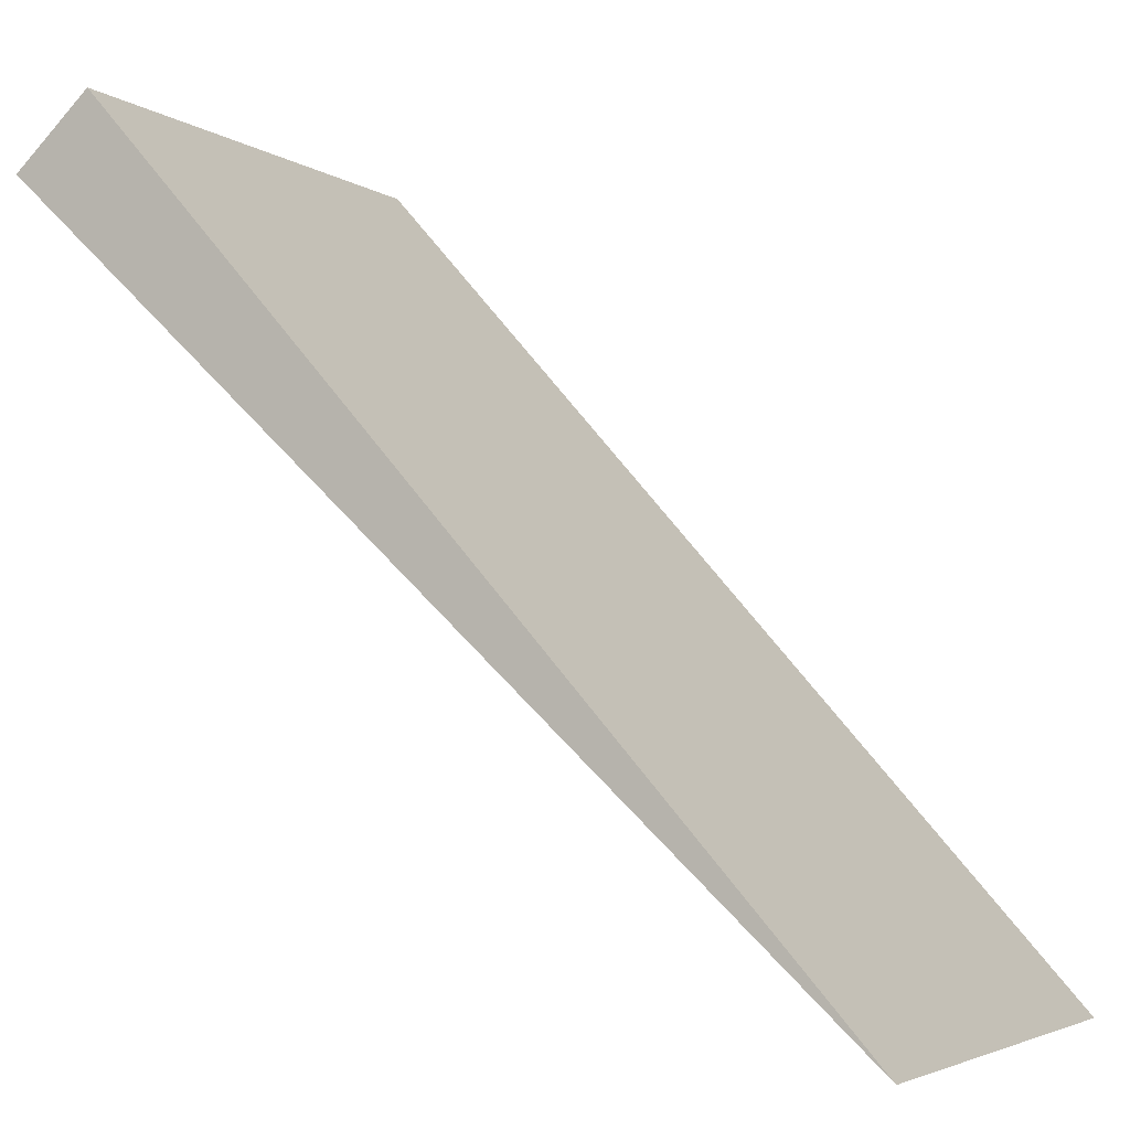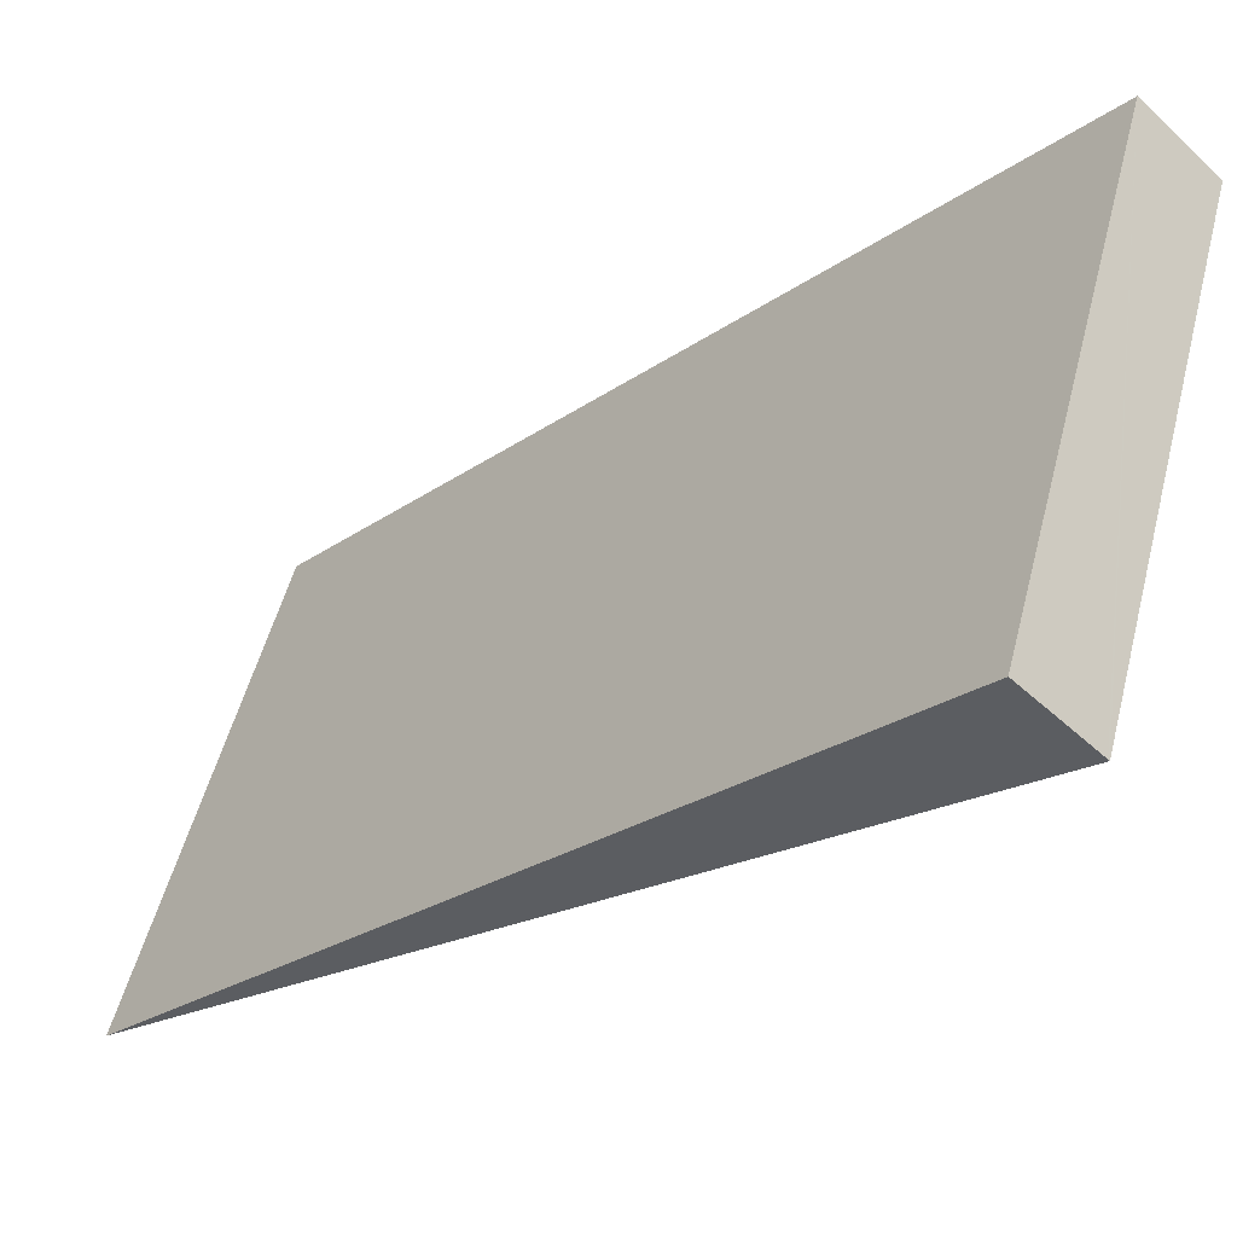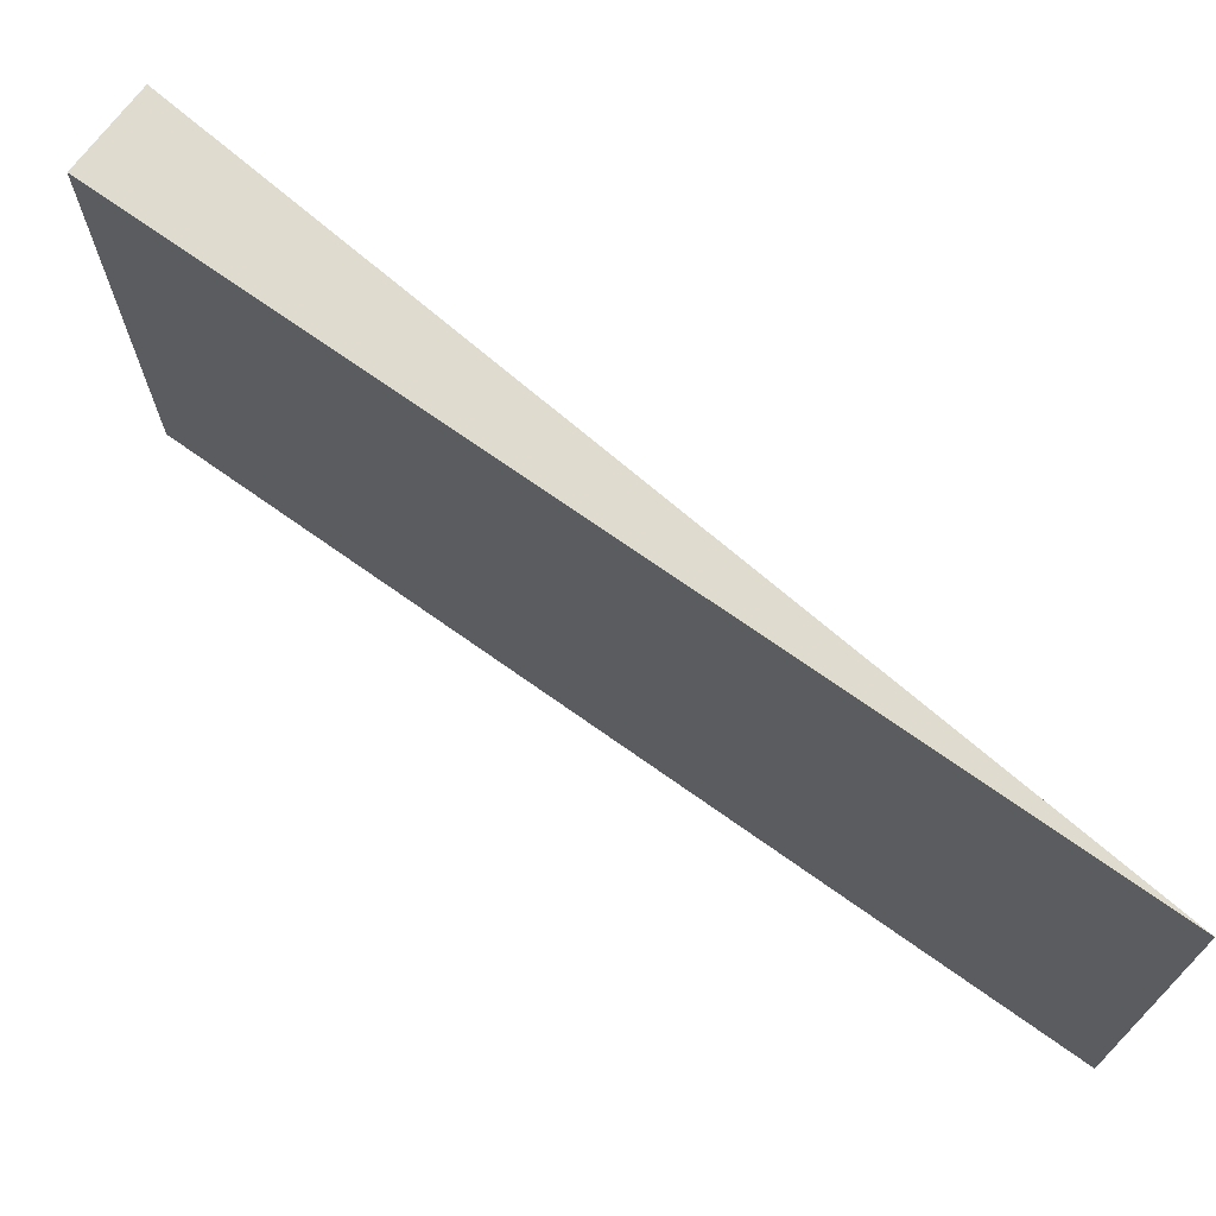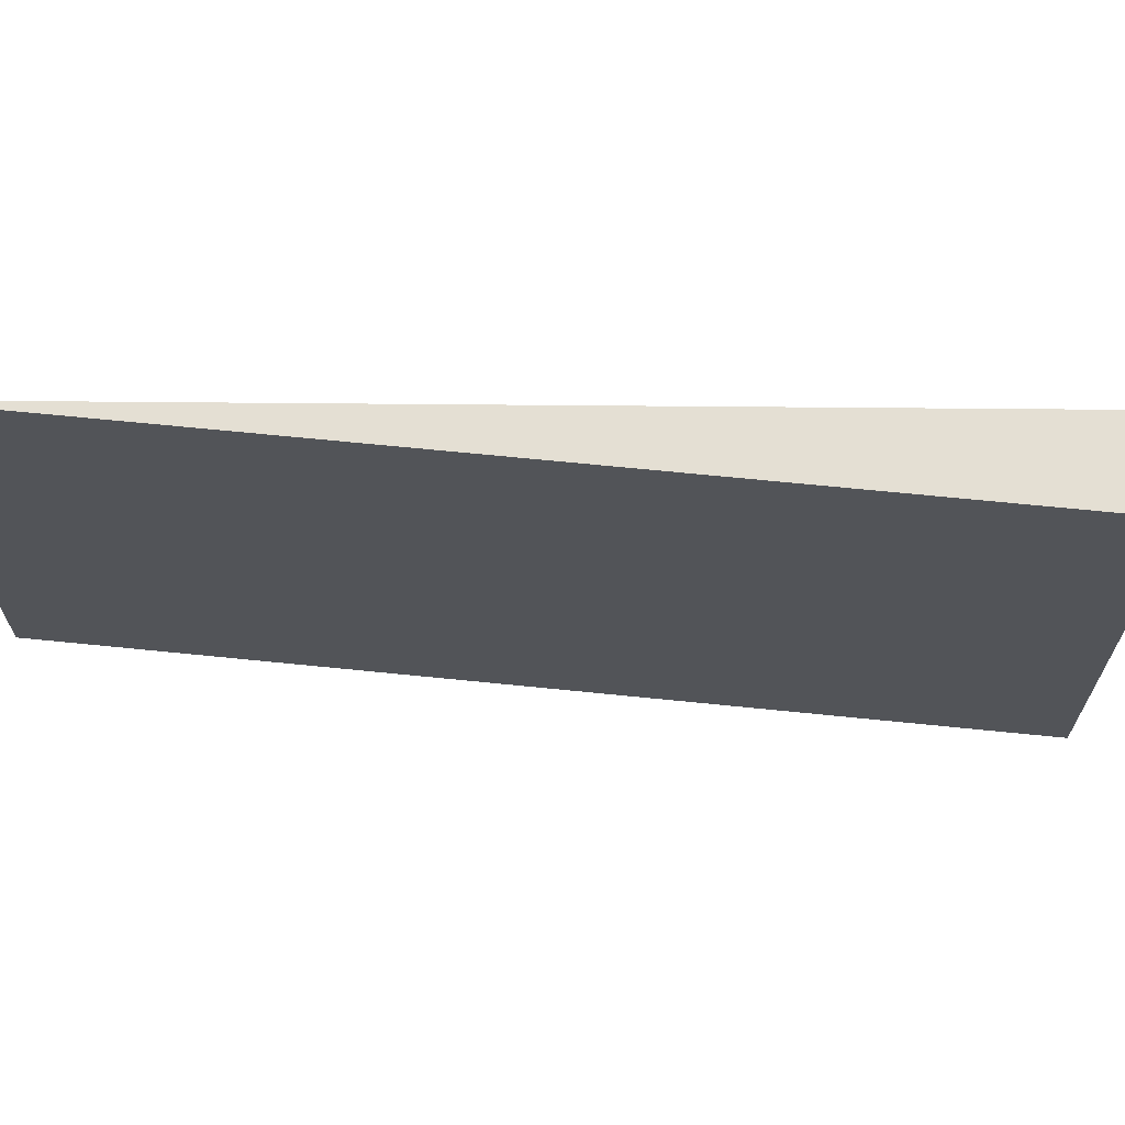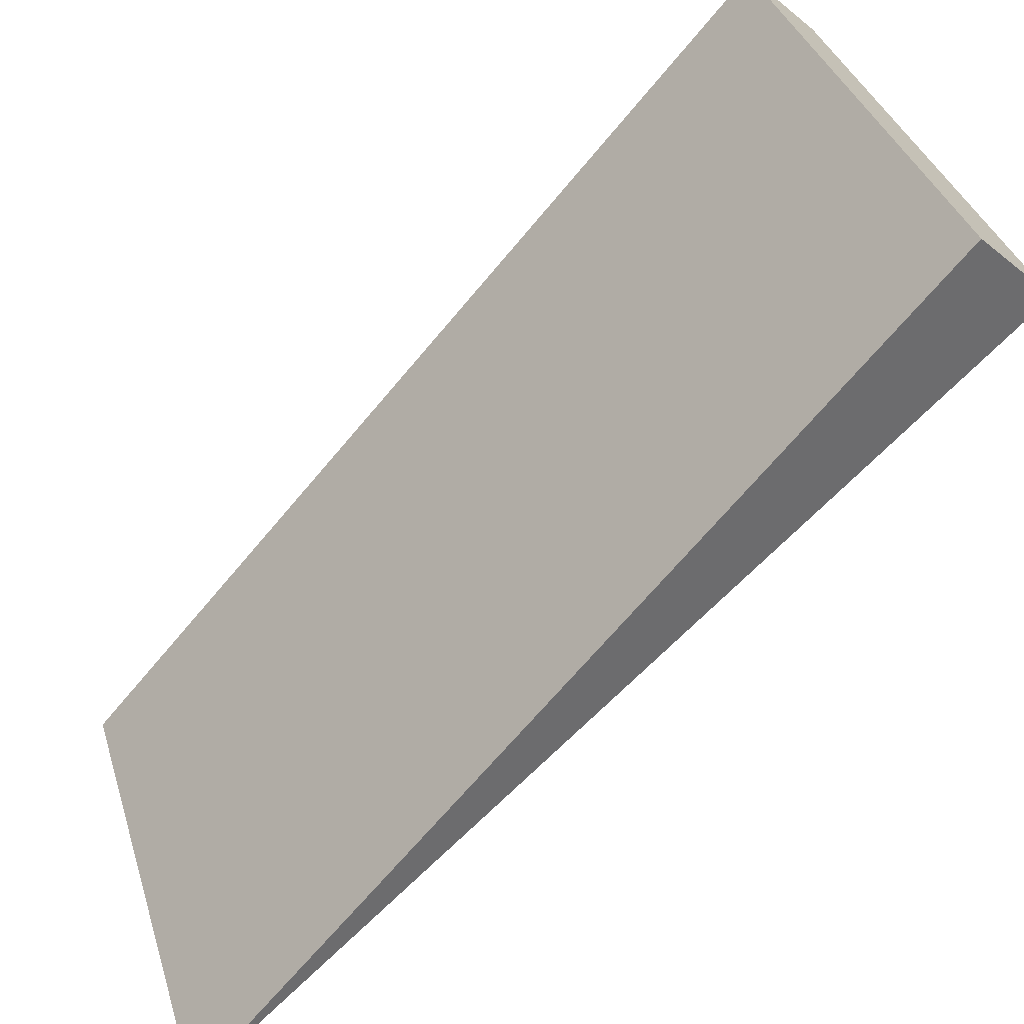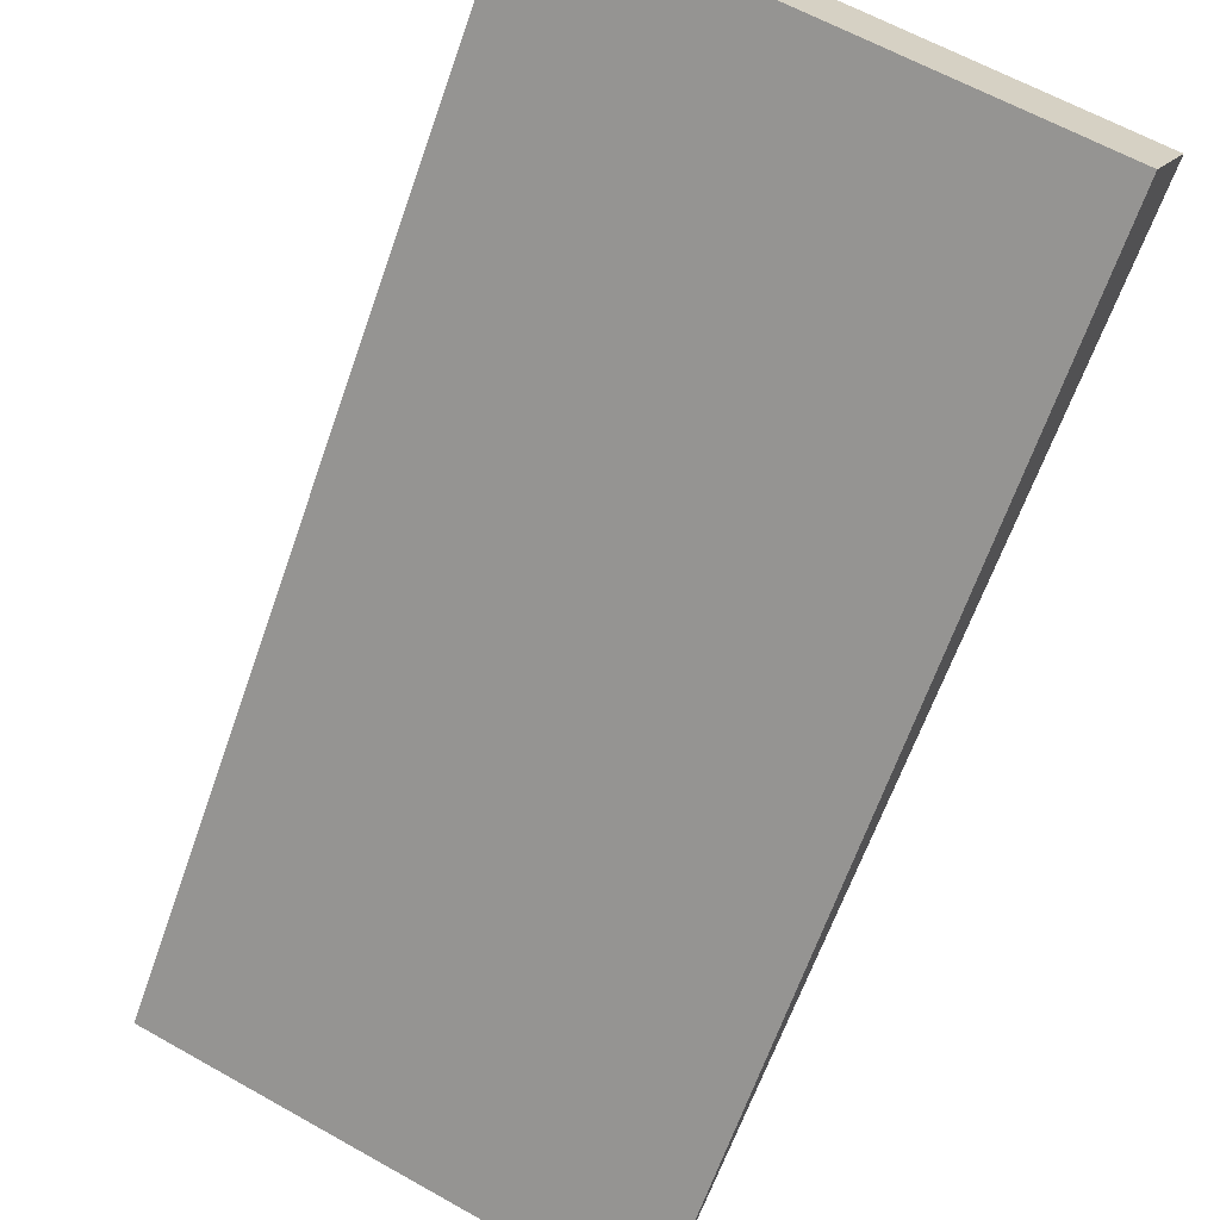
<metadata>
{"format":"obj","ext":"obj","renderer":"f3d","projection":"perspective","resolution":1024,"background":"white","views":[{"elev":-3.7,"azim":26.0,"up":"+Z"},{"elev":53.7,"azim":-165.5,"up":"+Z"},{"elev":70.5,"azim":83.7,"up":"+Y"},{"elev":66.5,"azim":-131.3,"up":"+Y"},{"elev":36.5,"azim":163.5,"up":"+Z"},{"elev":62.5,"azim":119.7,"up":"+Z"}]}
</metadata>
<code>
v  7.227 4.894 -6.708
v  0.013 4.894 0.012
v  0.671 4.894 0.623
v  0 4.894 2.997e-16
v  0.671 -3.815e-17 0.623
v  0.013 -7.348e-19 0.012
v  0 0 0
v  7.227 4.107e-16 -6.708
g defaultobject
f 1 2 3
f 2 1 4
f 2 5 3
f 5 2 4
f 5 4 6
f 6 4 7
f 5 1 3
f 1 5 8
f 8 4 1
f 4 8 7
f 6 8 5
f 8 6 7

</code>
